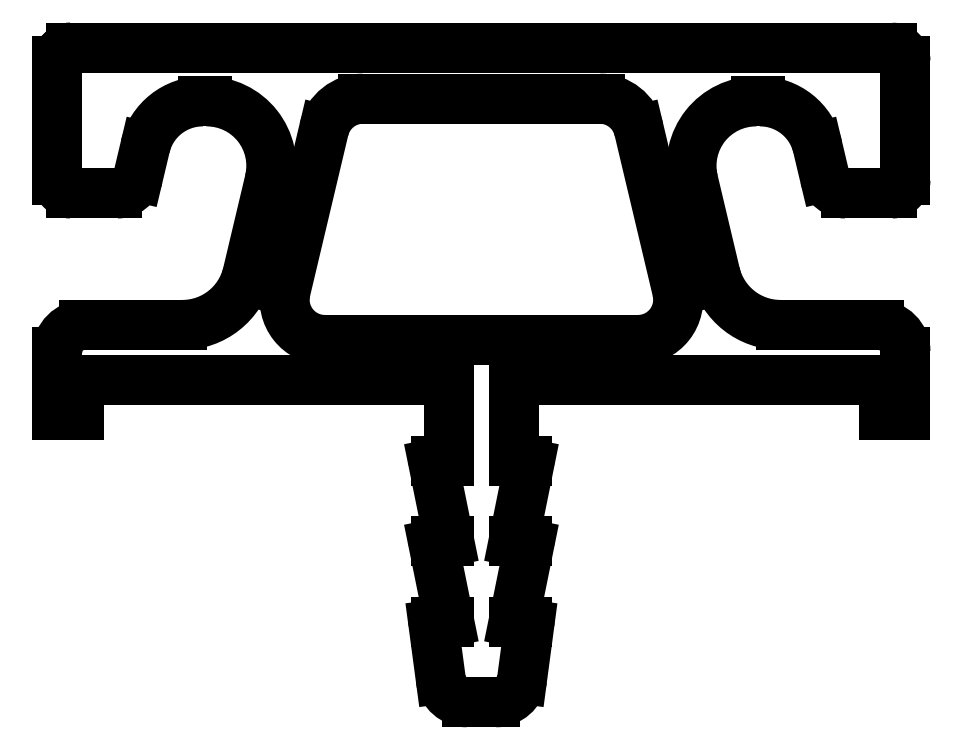
<metadata>
{"format":"dxf","ext":"dxf","renderer":"ezdxf+matplotlib","layout":"modelspace","background":"white","min_lineweight":24,"dpi":150}
</metadata>
<code>
0
SECTION
2
ENTITIES
0
LINE
8
CIZGI
10
1679
20
224.2
30
0
11
1678
21
218.3
31
0
0
LINE
8
CIZGI
10
1693
20
218.3
30
0
11
1691
21
224.2
31
0
0
LINE
8
CIZGI
10
1694
20
218.9
30
0
11
1693
21
222.3
31
0
0
LINE
8
CIZGI
10
1677
20
222.3
30
0
11
1677
21
218.9
31
0
0
LINE
8
CIZGI
10
1687
20
208.9
30
0
11
1687
21
211.8
31
0
0
LINE
8
CIZGI
10
1684
20
211.8
30
0
11
1684
21
208.9
31
0
0
LINE
8
CIZGI
10
1687
20
205.9
30
0
11
1687
21
208.8
31
0
0
LINE
8
CIZGI
10
1684
20
208.8
30
0
11
1684
21
205.9
31
0
0
LINE
8
CIZGI
10
1687
20
205.9
30
0
11
1687
21
205.9
31
0
0
ARC
8
CIZGI
10
1687
20
205.8
30
0
40
0.1
50
352.4
51
90
0
LINE
8
CIZGI
10
1687
20
203.8
30
0
11
1687
21
205.8
31
0
0
ARC
8
CIZGI
10
1686
20
203.9
30
0
40
1
50
270
51
352.4
0
LINE
8
CIZGI
10
1685
20
202.9
30
0
11
1686
21
202.9
31
0
0
ARC
8
CIZGI
10
1685
20
203.9
30
0
40
1
50
187.6
51
270
0
LINE
8
CIZGI
10
1684
20
205.8
30
0
11
1684
21
203.8
31
0
0
ARC
8
CIZGI
10
1684
20
205.8
30
0
40
0.1
50
90
51
187.6
0
LINE
8
CIZGI
10
1684
20
205.9
30
0
11
1684
21
205.9
31
0
0
LINE
8
CIZGI
10
1687
20
208.9
30
0
11
1687
21
208.9
31
0
0
ARC
8
CIZGI
10
1687
20
208.8
30
0
40
0.1
50
352.4
51
90
0
ARC
8
CIZGI
10
1684
20
208.8
30
0
40
0.1
50
90
51
187.6
0
LINE
8
CIZGI
10
1684
20
208.9
30
0
11
1684
21
208.9
31
0
0
LINE
8
CIZGI
10
1679
20
216.4
30
0
11
1691
21
216.4
31
0
0
LINE
8
CIZGI
10
1670
20
214.9
30
0
11
1684
21
214.9
31
0
0
LINE
8
CIZGI
10
1670
20
216
30
0
11
1670
21
213.6
31
0
0
LINE
8
CIZGI
10
1670
20
213.6
30
0
11
1670
21
214.9
31
0
0
LINE
8
CIZGI
10
1670
20
213.6
30
0
11
1670
21
213.6
31
0
0
ARC
8
CIZGI
10
1679
20
217.9
30
0
40
1.5
50
166.6
51
270
0
ARC
8
CIZGI
10
1671
20
216
30
0
40
1
50
90
51
180
0
LINE
8
CIZGI
10
1674
20
217
30
0
11
1671
21
217
31
0
0
ARC
8
CIZGI
10
1674
20
219.5
30
0
40
2.5
50
270
51
346.6
0
LINE
8
CIZGI
10
1701
20
213.6
30
0
11
1701
21
216
31
0
0
LINE
8
CIZGI
10
1687
20
214.9
30
0
11
1700
21
214.9
31
0
0
LINE
8
CIZGI
10
1687
20
211.9
30
0
11
1687
21
214.9
31
0
0
LINE
8
CIZGI
10
1687
20
211.9
30
0
11
1687
21
211.9
31
0
0
ARC
8
CIZGI
10
1687
20
211.8
30
0
40
0.1
50
352.4
51
90
0
ARC
8
CIZGI
10
1684
20
211.8
30
0
40
0.1
50
90
51
187.6
0
LINE
8
CIZGI
10
1684
20
211.9
30
0
11
1684
21
211.9
31
0
0
LINE
8
CIZGI
10
1684
20
214.9
30
0
11
1684
21
211.9
31
0
0
LINE
8
CIZGI
10
1700
20
213.6
30
0
11
1701
21
213.6
31
0
0
LINE
8
CIZGI
10
1700
20
214.9
30
0
11
1700
21
213.6
31
0
0
LINE
8
CIZGI
10
1700
20
217
30
0
11
1696
21
217
31
0
0
ARC
8
CIZGI
10
1691
20
217.9
30
0
40
1.5
50
270
51
13.36
0
ARC
8
CIZGI
10
1696
20
219.5
30
0
40
2.5
50
193.4
51
270
0
ARC
8
CIZGI
10
1700
20
216
30
0
40
1
50
0
51
90
0
LINE
8
CIZGI
10
1690
20
225.4
30
0
11
1681
21
225.4
31
0
0
LINE
8
CIZGI
10
1701
20
227.3
30
0
11
1670
21
227.3
31
0
0
ARC
8
CIZGI
10
1681
20
223.9
30
0
40
1.5
50
90
51
166.6
0
ARC
8
CIZGI
10
1675
20
222.9
30
0
40
2.4
50
346.6
51
90
0
ARC
8
CIZGI
10
1675
20
223.1
30
0
40
2.2
50
90
51
166.6
0
LINE
8
CIZGI
10
1670
20
226.8
30
0
11
1670
21
222.4
31
0
0
LINE
8
CIZGI
10
1673
20
222.5
30
0
11
1673
21
223.6
31
0
0
ARC
8
CIZGI
10
1672
20
222.7
30
0
40
0.8
50
270
51
346.6
0
LINE
8
CIZGI
10
1670
20
221.9
30
0
11
1672
21
221.9
31
0
0
ARC
8
CIZGI
10
1670
20
222.4
30
0
40
0.5
50
180
51
270
0
ARC
8
CIZGI
10
1670
20
226.8
30
0
40
0.5
50
90
51
180
0
ARC
8
CIZGI
10
1670
20
226.8
30
0
40
0.5
50
90
51
180
0
LINE
8
CIZGI
10
1675
20
225.3
30
0
11
1675
21
225.3
31
0
0
ARC
8
CIZGI
10
1690
20
223.9
30
0
40
1.5
50
13.36
51
90
0
LINE
8
CIZGI
10
1701
20
222.4
30
0
11
1701
21
226.8
31
0
0
ARC
8
CIZGI
10
1696
20
223.1
30
0
40
2.2
50
13.36
51
90
0
ARC
8
CIZGI
10
1696
20
222.9
30
0
40
2.4
50
90
51
193.4
0
ARC
8
CIZGI
10
1699
20
222.7
30
0
40
0.8
50
193.4
51
270
0
LINE
8
CIZGI
10
1698
20
223.6
30
0
11
1698
21
222.5
31
0
0
ARC
8
CIZGI
10
1701
20
222.4
30
0
40
0.5
50
270
51
3.257e-12
0
LINE
8
CIZGI
10
1699
20
221.9
30
0
11
1701
21
221.9
31
0
0
LINE
8
CIZGI
10
1696
20
225.3
30
0
11
1696
21
225.3
31
0
0
ARC
8
CIZGI
10
1701
20
226.8
30
0
40
0.5
50
0
51
90
0
ENDSEC
0
EOF

</code>
